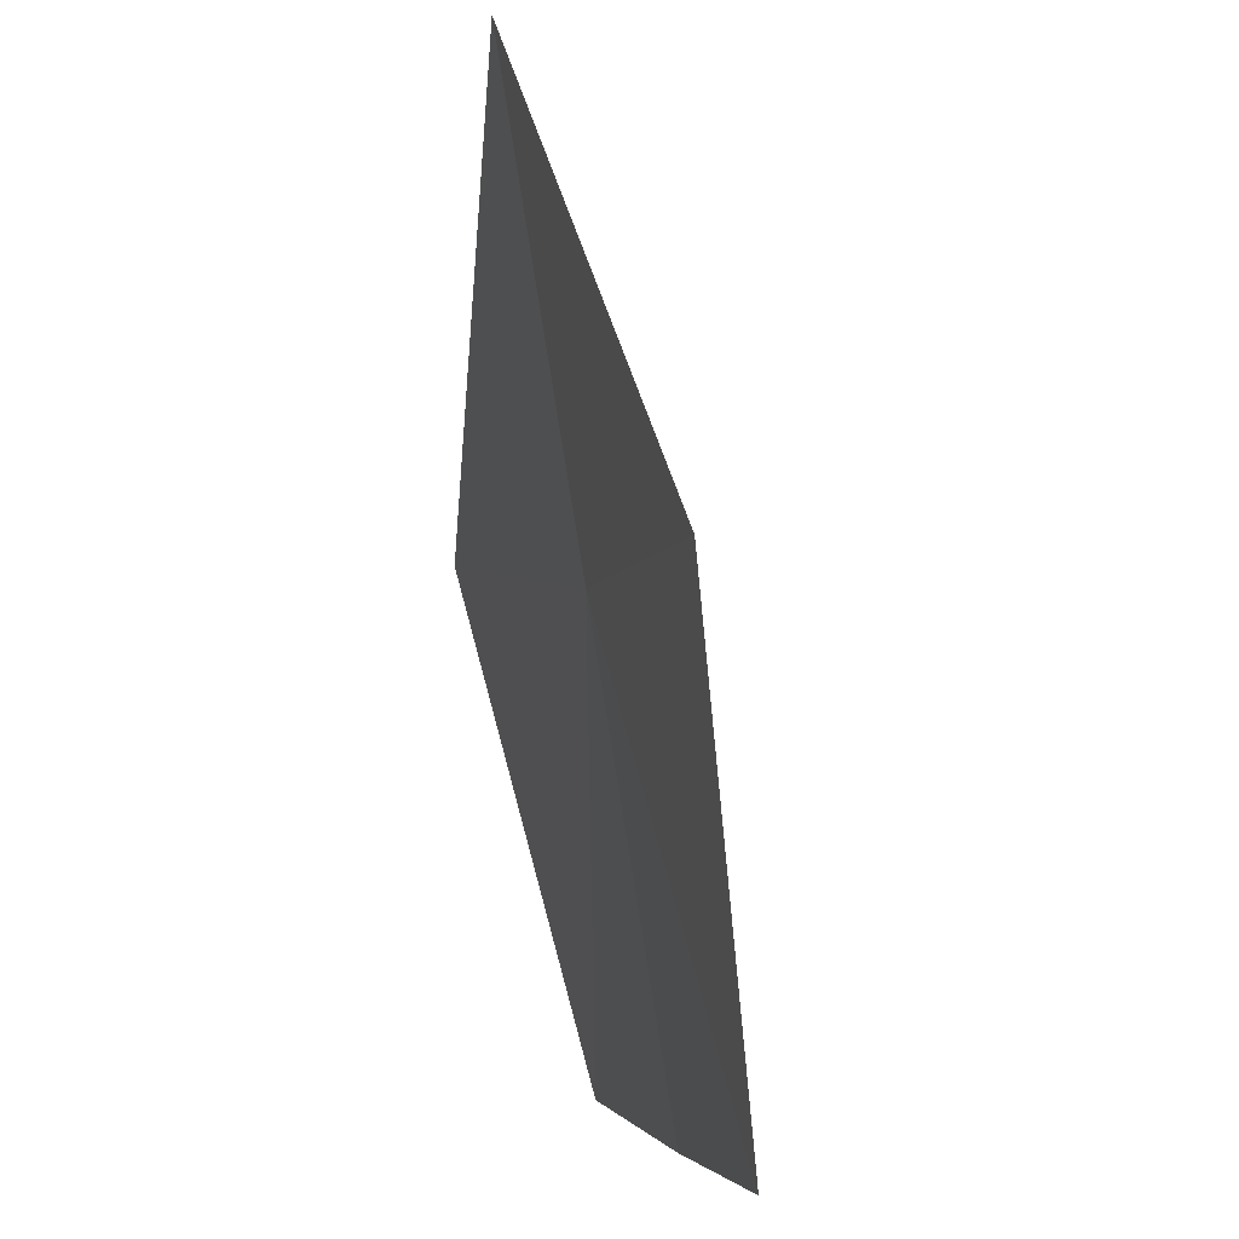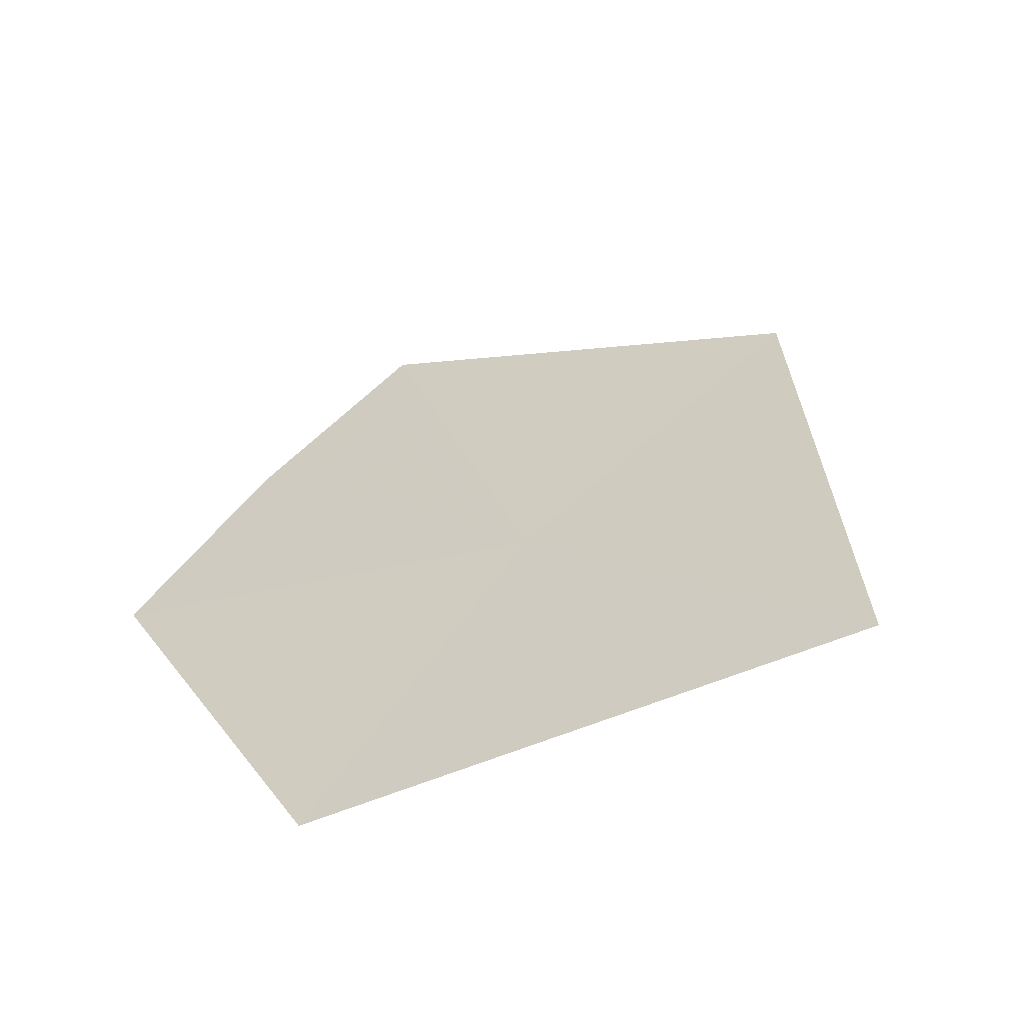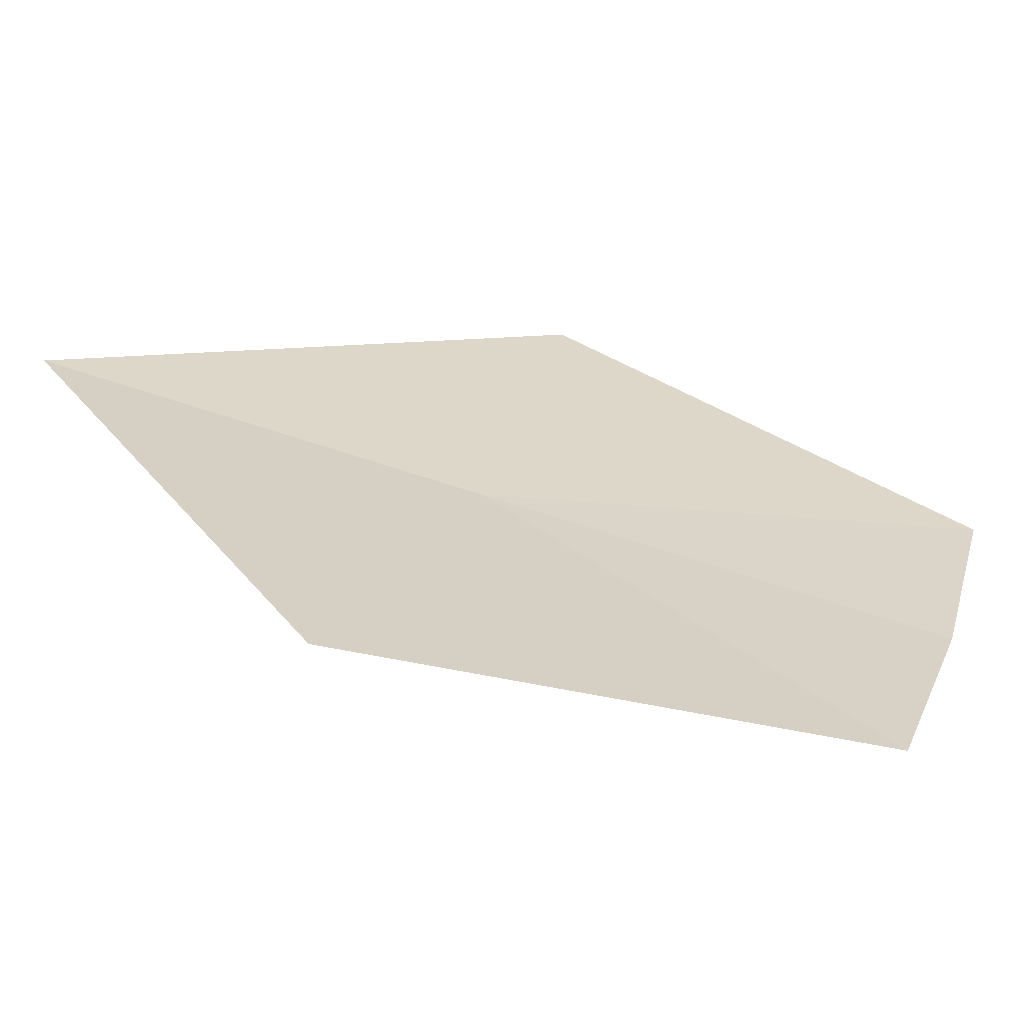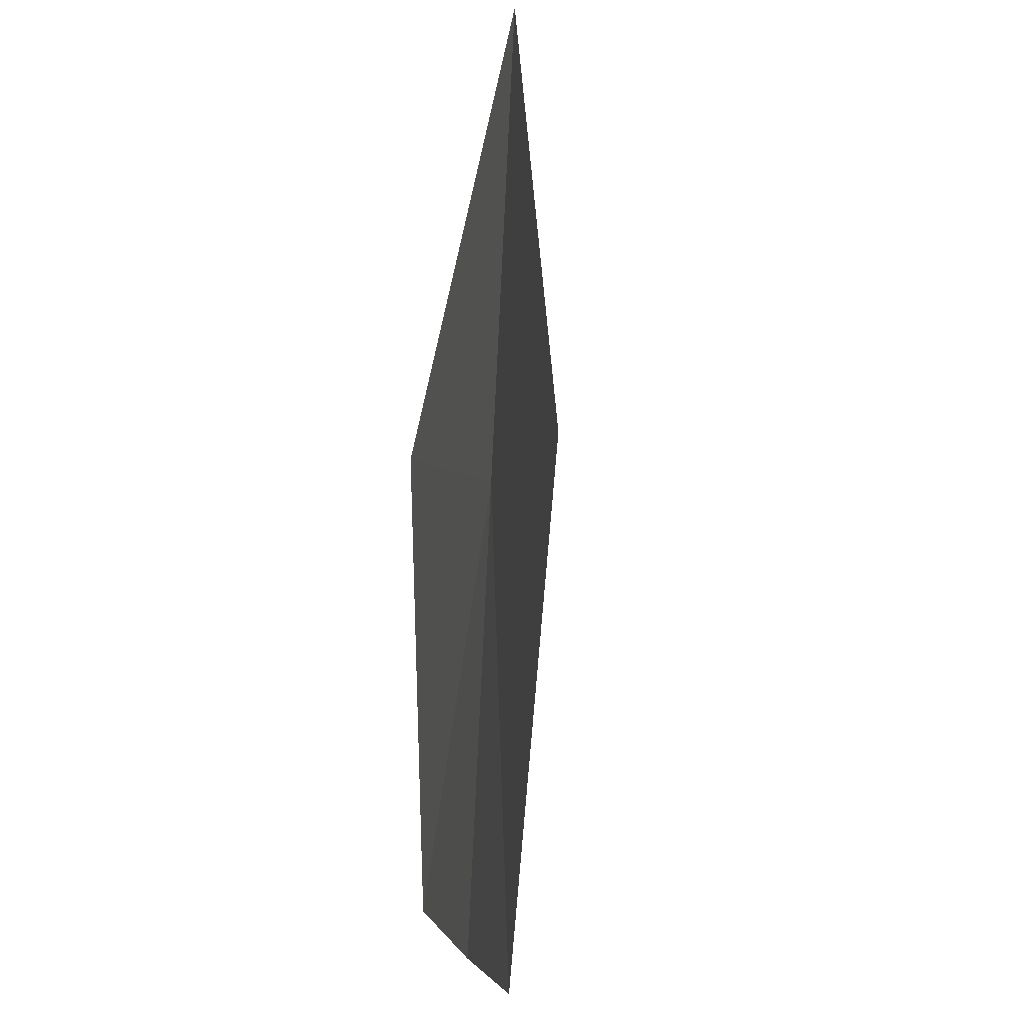
<metadata>
{"format":"obj","ext":"obj","renderer":"f3d","projection":"perspective","resolution":1024,"background":"white","views":[{"elev":72.9,"azim":-134.2,"up":"+Y"},{"elev":55.9,"azim":62.0,"up":"+Z"},{"elev":-50.4,"azim":139.1,"up":"+Y"},{"elev":70.1,"azim":-121.4,"up":"+Y"}]}
</metadata>
<code>
v -3.705 -1.535 36.49
v -2.964 -1.228 37
v -4.605 -1.397 35.99
v -4.446 -1.842 35.99
v -4.244 -2.268 35.99
v -3.334 -2.228 36.49
v -3.933 -0.7823 36.49
f 1 6 5
f 1 3 7
f 1 7 2
f 1 2 6
f 1 4 3
f 1 5 4

</code>
